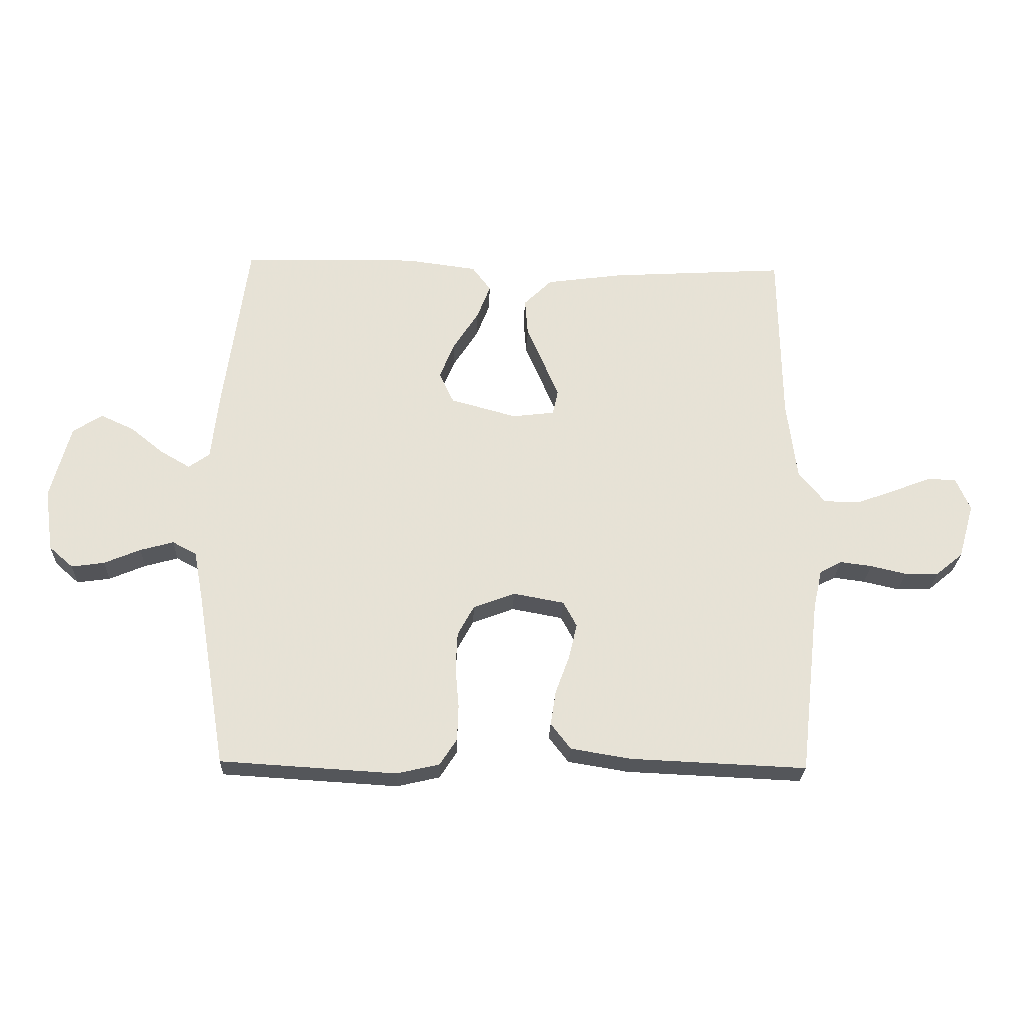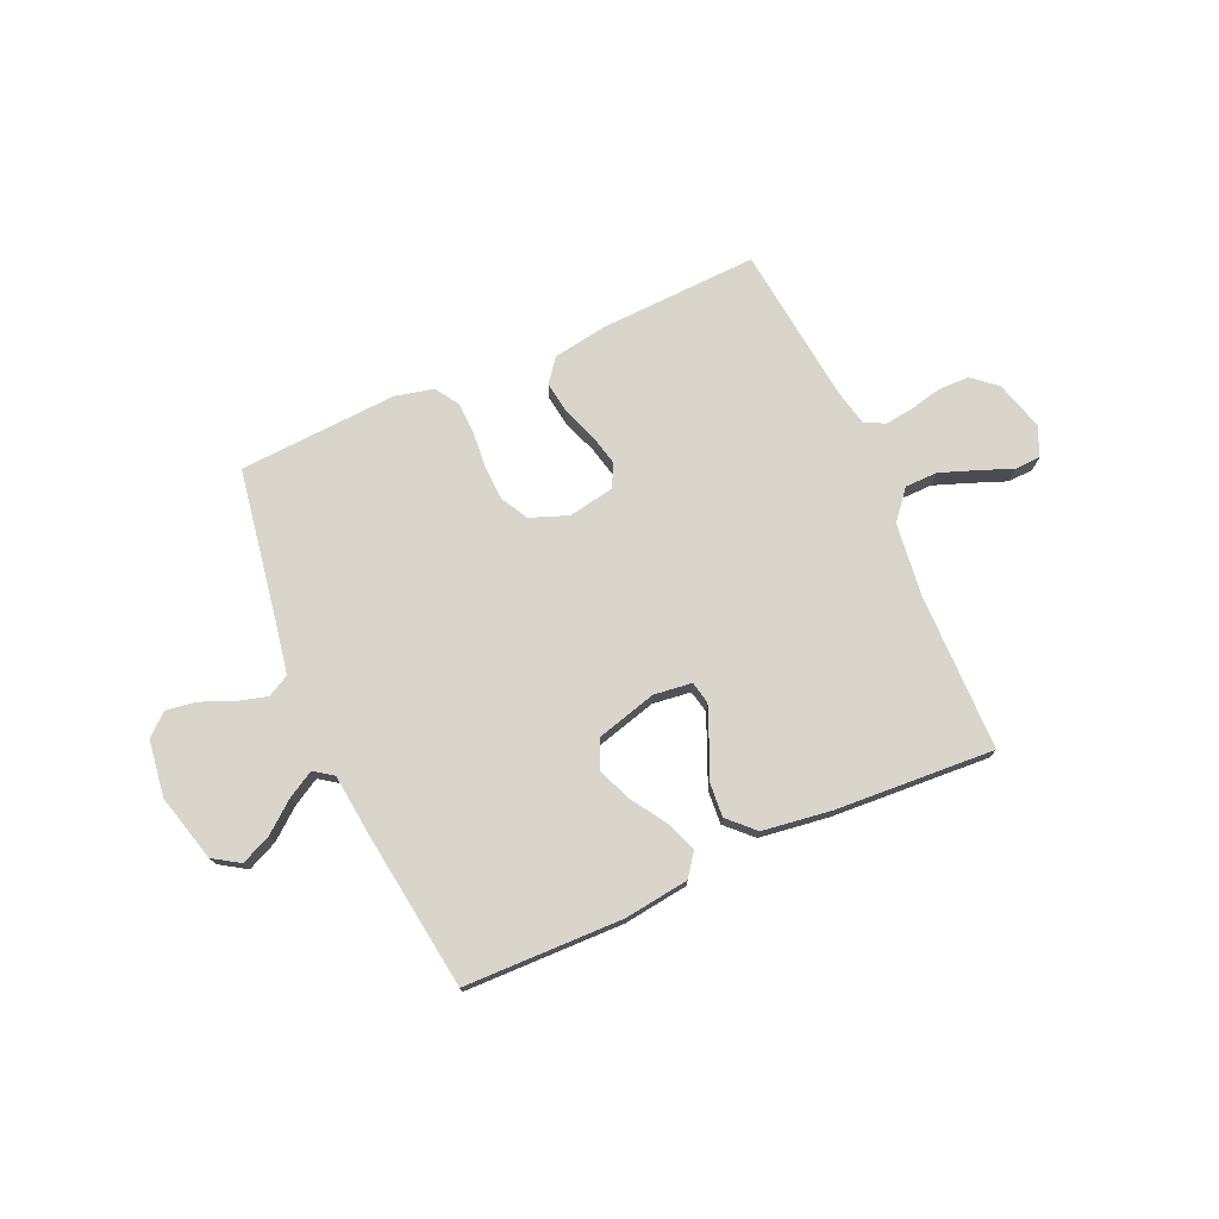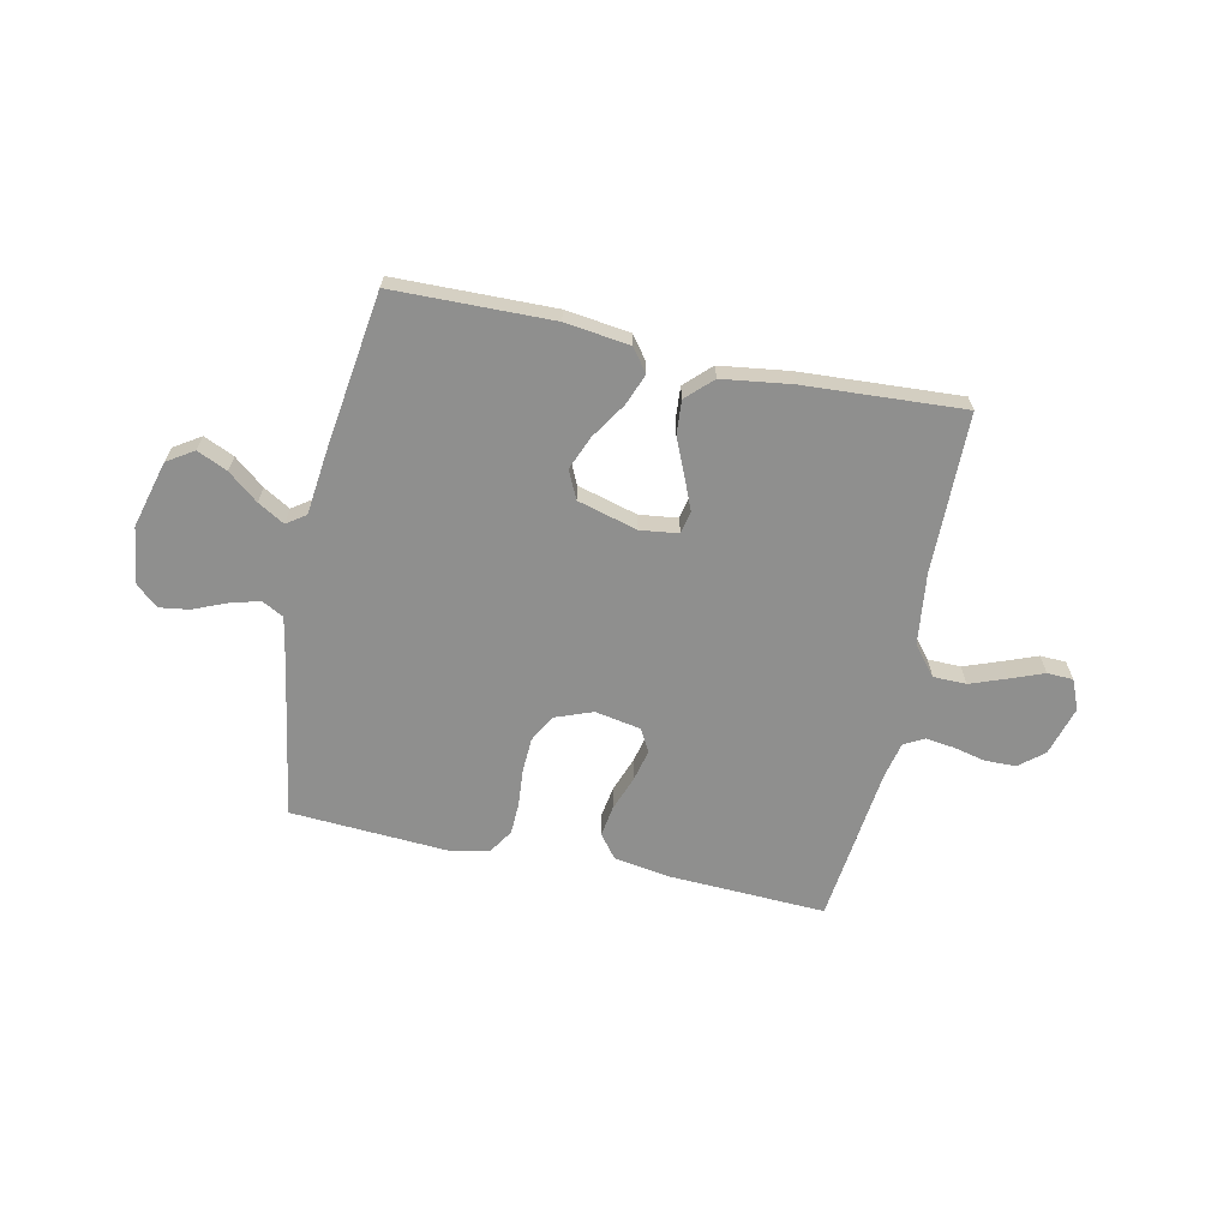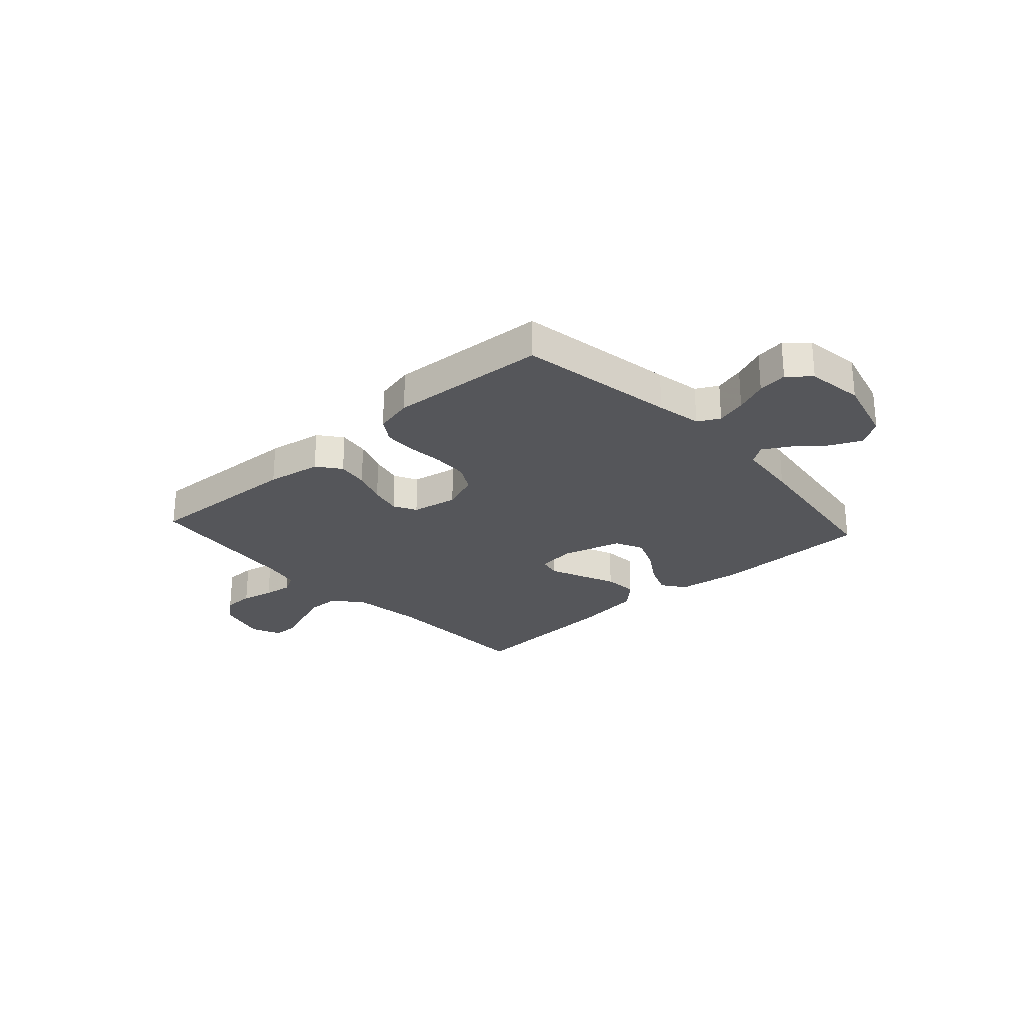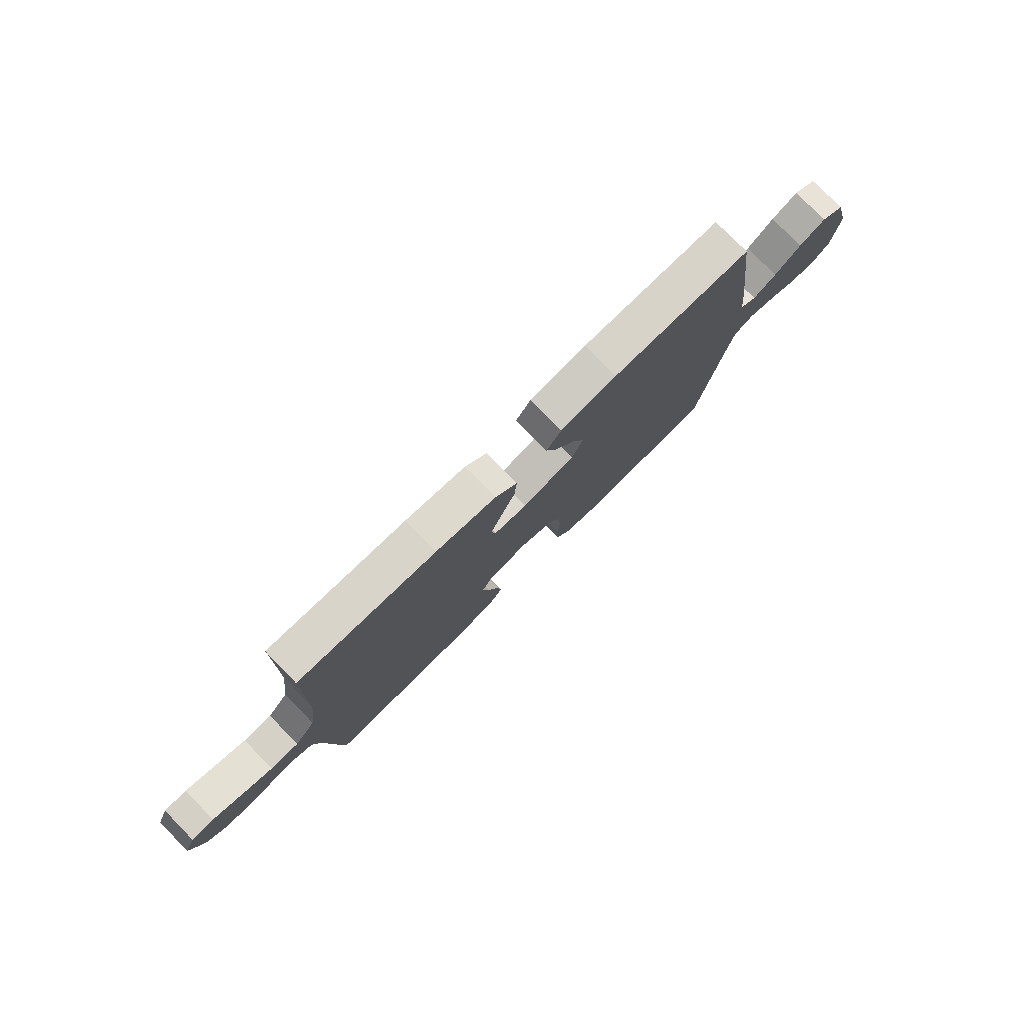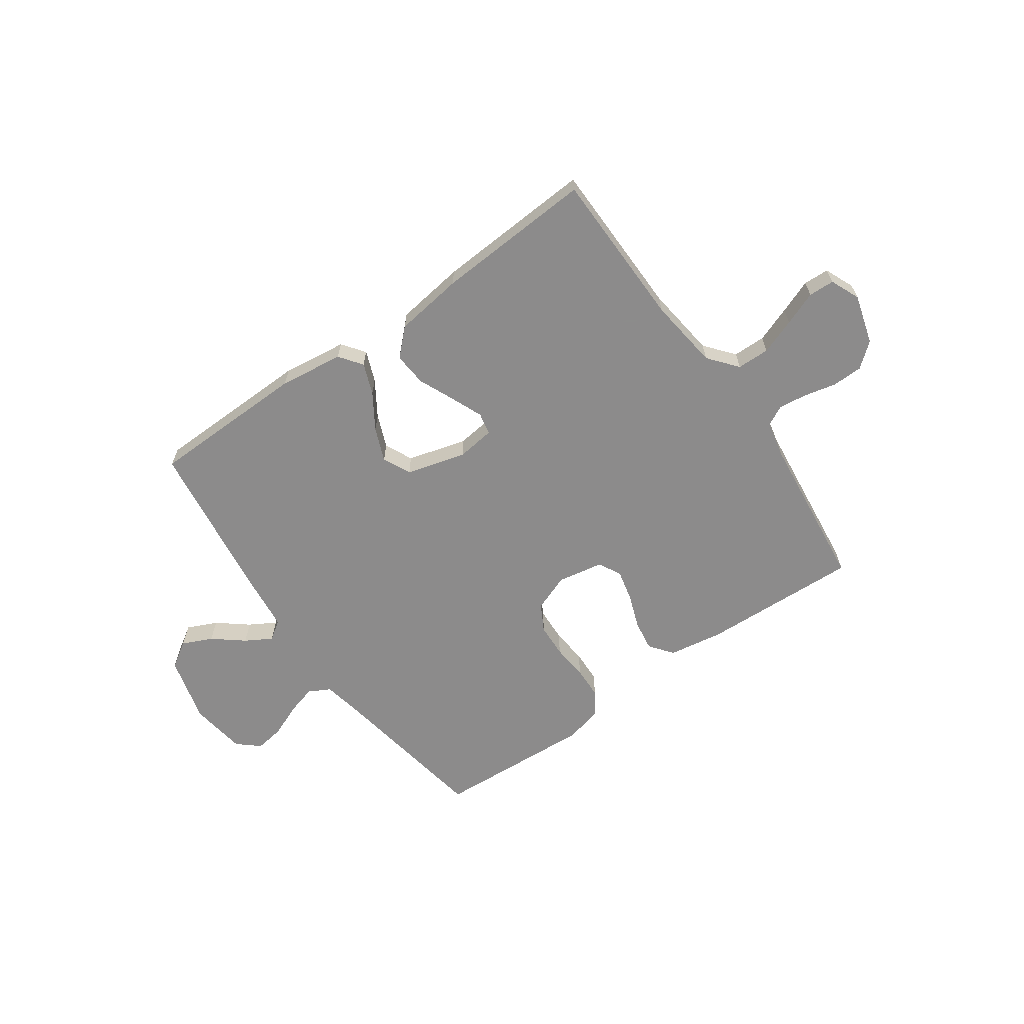
<metadata>
{"format":"obj","ext":"obj","renderer":"f3d","projection":"perspective","resolution":1024,"background":"white","views":[{"elev":-25.5,"azim":-2.1,"up":"+Z"},{"elev":74.6,"azim":-23.9,"up":"+Y"},{"elev":-65.2,"azim":-12.1,"up":"+Y"},{"elev":-25.8,"azim":-137.7,"up":"+Y"},{"elev":78.1,"azim":135.5,"up":"+Z"},{"elev":-64.0,"azim":35.2,"up":"+Y"}]}
</metadata>
<code>
v 0.5 0.07 -0.5
v 0.2 0.07 -0.487
v 0.097 0.07 -0.47
v 0.063 0.07 -0.426
v 0.072 0.07 -0.367
v 0.096 0.07 -0.302
v 0.11 0.07 -0.242
v 0.087 0.07 -0.199
v 0 0.07 -0.183
v -0.071 0.07 -0.21
v -0.099 0.07 -0.261
v -0.102 0.07 -0.326
v -0.096 0.07 -0.395
v -0.098 0.07 -0.456
v -0.127 0.07 -0.501
v -0.2 0.07 -0.518
v -0.5 0.07 -0.5
v -0.55 0.07 -0.2
v -0.566 0.07 -0.115
v -0.607 0.07 -0.093
v -0.664 0.07 -0.109
v -0.726 0.07 -0.135
v -0.782 0.07 -0.143
v -0.823 0.07 -0.107
v -0.838 0.07 0
v -0.804 0.07 0.127
v -0.754 0.07 0.159
v -0.697 0.07 0.133
v -0.64 0.07 0.087
v -0.59 0.07 0.058
v -0.554 0.07 0.083
v -0.541 0.07 0.2
v -0.5 0.07 0.5
v -0.2 0.07 0.506
v -0.078 0.07 0.49
v -0.046 0.07 0.447
v -0.069 0.07 0.388
v -0.112 0.07 0.321
v -0.138 0.07 0.257
v -0.113 0.07 0.204
v 0 0.07 0.173
v 0.072 0.07 0.182
v 0.081 0.07 0.224
v 0.056 0.07 0.284
v 0.026 0.07 0.353
v 0.021 0.07 0.417
v 0.069 0.07 0.464
v 0.2 0.07 0.482
v 0.5 0.07 0.5
v 0.504 0.07 0.2
v 0.521 0.07 0.064
v 0.566 0.07 0.009
v 0.628 0.07 0.008
v 0.696 0.07 0.033
v 0.76 0.07 0.058
v 0.809 0.07 0.056
v 0.833 0.07 0
v 0.806 0.07 -0.094
v 0.76 0.07 -0.132
v 0.702 0.07 -0.133
v 0.641 0.07 -0.119
v 0.587 0.07 -0.112
v 0.549 0.07 -0.132
v 0.534 0.07 -0.2
v 0.5 0 -0.5
v 0.2 0 -0.487
v 0.097 0 -0.47
v 0.063 0 -0.426
v 0.072 0 -0.367
v 0.096 0 -0.302
v 0.11 0 -0.242
v 0.087 0 -0.199
v 0 0 -0.183
v -0.071 0 -0.21
v -0.099 0 -0.261
v -0.102 0 -0.326
v -0.096 0 -0.395
v -0.098 0 -0.456
v -0.127 0 -0.501
v -0.2 0 -0.518
v -0.5 0 -0.5
v -0.55 0 -0.2
v -0.566 0 -0.115
v -0.607 0 -0.093
v -0.664 0 -0.109
v -0.726 0 -0.135
v -0.782 0 -0.143
v -0.823 0 -0.107
v -0.838 0 0
v -0.804 0 0.127
v -0.754 0 0.159
v -0.697 0 0.133
v -0.64 0 0.087
v -0.59 0 0.058
v -0.554 0 0.083
v -0.541 0 0.2
v -0.5 0 0.5
v -0.2 0 0.506
v -0.078 0 0.49
v -0.046 0 0.447
v -0.069 0 0.388
v -0.112 0 0.321
v -0.138 0 0.257
v -0.113 0 0.204
v 0 0 0.173
v 0.072 0 0.182
v 0.081 0 0.224
v 0.056 0 0.284
v 0.026 0 0.353
v 0.021 0 0.417
v 0.069 0 0.464
v 0.2 0 0.482
v 0.5 0 0.5
v 0.504 0 0.2
v 0.521 0 0.064
v 0.566 0 0.009
v 0.628 0 0.008
v 0.696 0 0.033
v 0.76 0 0.058
v 0.809 0 0.056
v 0.833 0 0
v 0.806 0 -0.094
v 0.76 0 -0.132
v 0.702 0 -0.133
v 0.641 0 -0.119
v 0.587 0 -0.112
v 0.549 0 -0.132
v 0.534 0 -0.2
f 59 60 61
f 58 59 61
f 57 58 61
f 56 57 61
f 55 56 61
f 54 55 61
f 53 54 61 62
f 52 53 62 63
f 48 49 50
f 47 48 50
f 46 47 50
f 45 46 50
f 44 45 50
f 43 44 50 51
f 52 63 64
f 51 52 64
f 43 51 64
f 42 43 64
f 36 37 38
f 35 36 38
f 34 35 38
f 33 34 38
f 32 33 38
f 31 32 38
f 30 31 38 39
f 27 28 29
f 26 27 29
f 25 26 29
f 24 25 29
f 23 24 29
f 22 23 29
f 21 22 29
f 20 21 29 30
f 30 39 40
f 20 30 40
f 19 20 40
f 16 17 18
f 15 16 18
f 14 15 18
f 13 14 18
f 12 13 18
f 18 19 40
f 12 18 40
f 11 12 40
f 4 5 6
f 3 4 6
f 2 3 6
f 1 2 6
f 64 1 6
f 64 6 7
f 64 7 8
f 42 64 8
f 41 42 8
f 10 11 40 41
f 9 10 41
f 8 9 41
f 125 124 123
f 125 123 122
f 125 122 121
f 125 121 120
f 125 120 119
f 125 119 118
f 126 125 118 117
f 127 126 117 116
f 114 113 112
f 114 112 111
f 114 111 110
f 114 110 109
f 114 109 108
f 115 114 108 107
f 128 127 116
f 128 116 115
f 128 115 107
f 128 107 106
f 102 101 100
f 102 100 99
f 102 99 98
f 102 98 97
f 102 97 96
f 102 96 95
f 103 102 95 94
f 93 92 91
f 93 91 90
f 93 90 89
f 93 89 88
f 93 88 87
f 93 87 86
f 93 86 85
f 94 93 85 84
f 104 103 94
f 104 94 84
f 104 84 83
f 82 81 80
f 82 80 79
f 82 79 78
f 82 78 77
f 82 77 76
f 104 83 82
f 104 82 76
f 104 76 75
f 70 69 68
f 70 68 67
f 70 67 66
f 70 66 65
f 70 65 128
f 71 70 128
f 72 71 128
f 72 128 106
f 72 106 105
f 105 104 75 74
f 105 74 73
f 105 73 72
f 1 65 66 2
f 2 66 67 3
f 3 67 68 4
f 4 68 69 5
f 5 69 70 6
f 6 70 71 7
f 7 71 72 8
f 8 72 73 9
f 9 73 74 10
f 10 74 75 11
f 11 75 76 12
f 12 76 77 13
f 13 77 78 14
f 14 78 79 15
f 15 79 80 16
f 16 80 81 17
f 17 81 82 18
f 18 82 83 19
f 19 83 84 20
f 20 84 85 21
f 21 85 86 22
f 22 86 87 23
f 23 87 88 24
f 24 88 89 25
f 25 89 90 26
f 26 90 91 27
f 27 91 92 28
f 28 92 93 29
f 29 93 94 30
f 30 94 95 31
f 31 95 96 32
f 32 96 97 33
f 33 97 98 34
f 34 98 99 35
f 35 99 100 36
f 36 100 101 37
f 37 101 102 38
f 38 102 103 39
f 39 103 104 40
f 40 104 105 41
f 41 105 106 42
f 42 106 107 43
f 43 107 108 44
f 44 108 109 45
f 45 109 110 46
f 46 110 111 47
f 47 111 112 48
f 48 112 113 49
f 49 113 114 50
f 50 114 115 51
f 51 115 116 52
f 52 116 117 53
f 53 117 118 54
f 54 118 119 55
f 55 119 120 56
f 56 120 121 57
f 57 121 122 58
f 58 122 123 59
f 59 123 124 60
f 60 124 125 61
f 61 125 126 62
f 62 126 127 63
f 63 127 128 64
f 64 128 65 1

</code>
